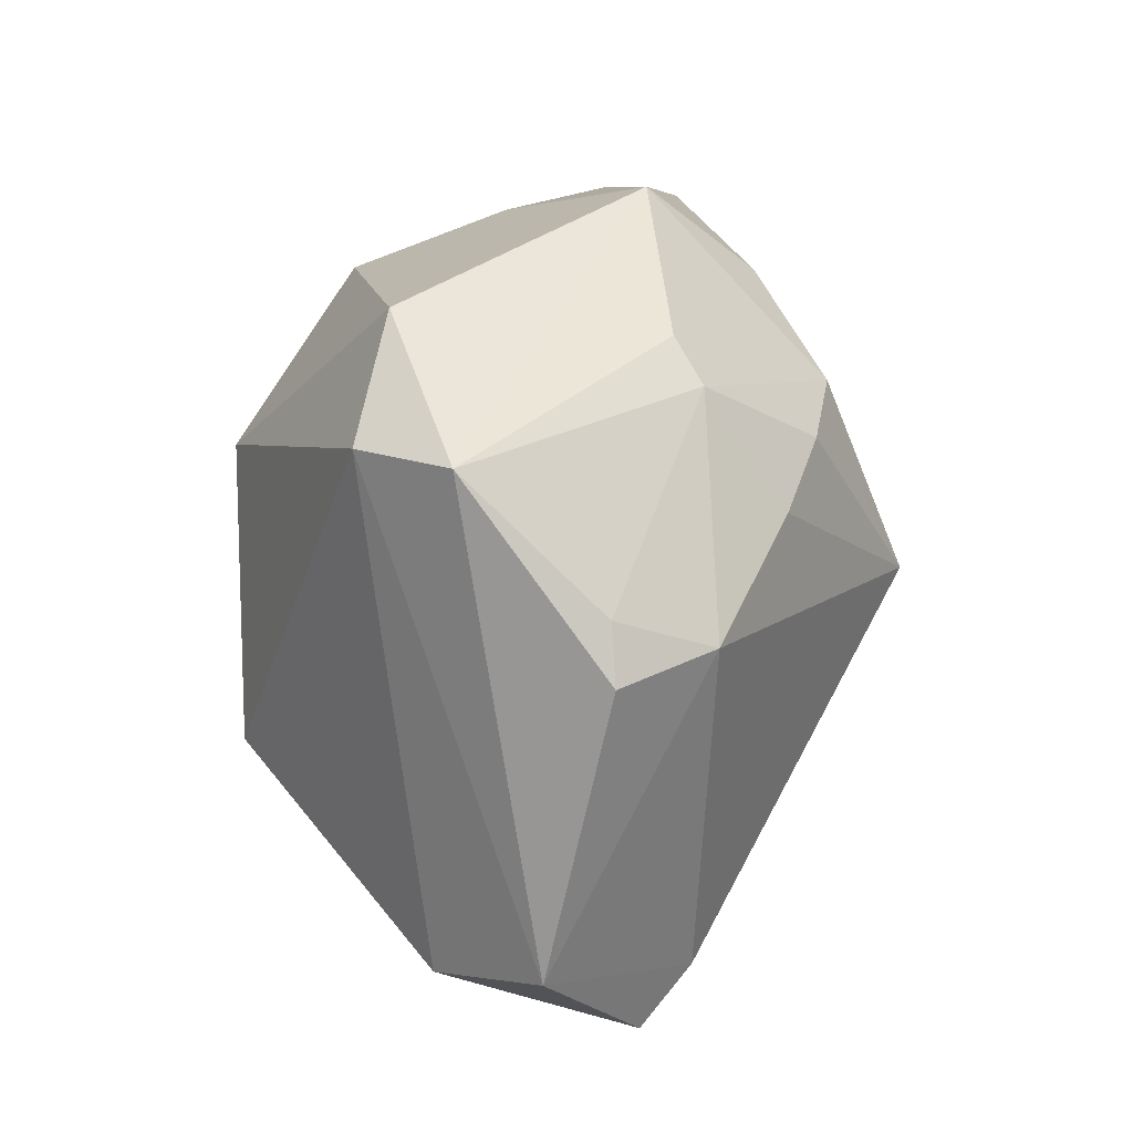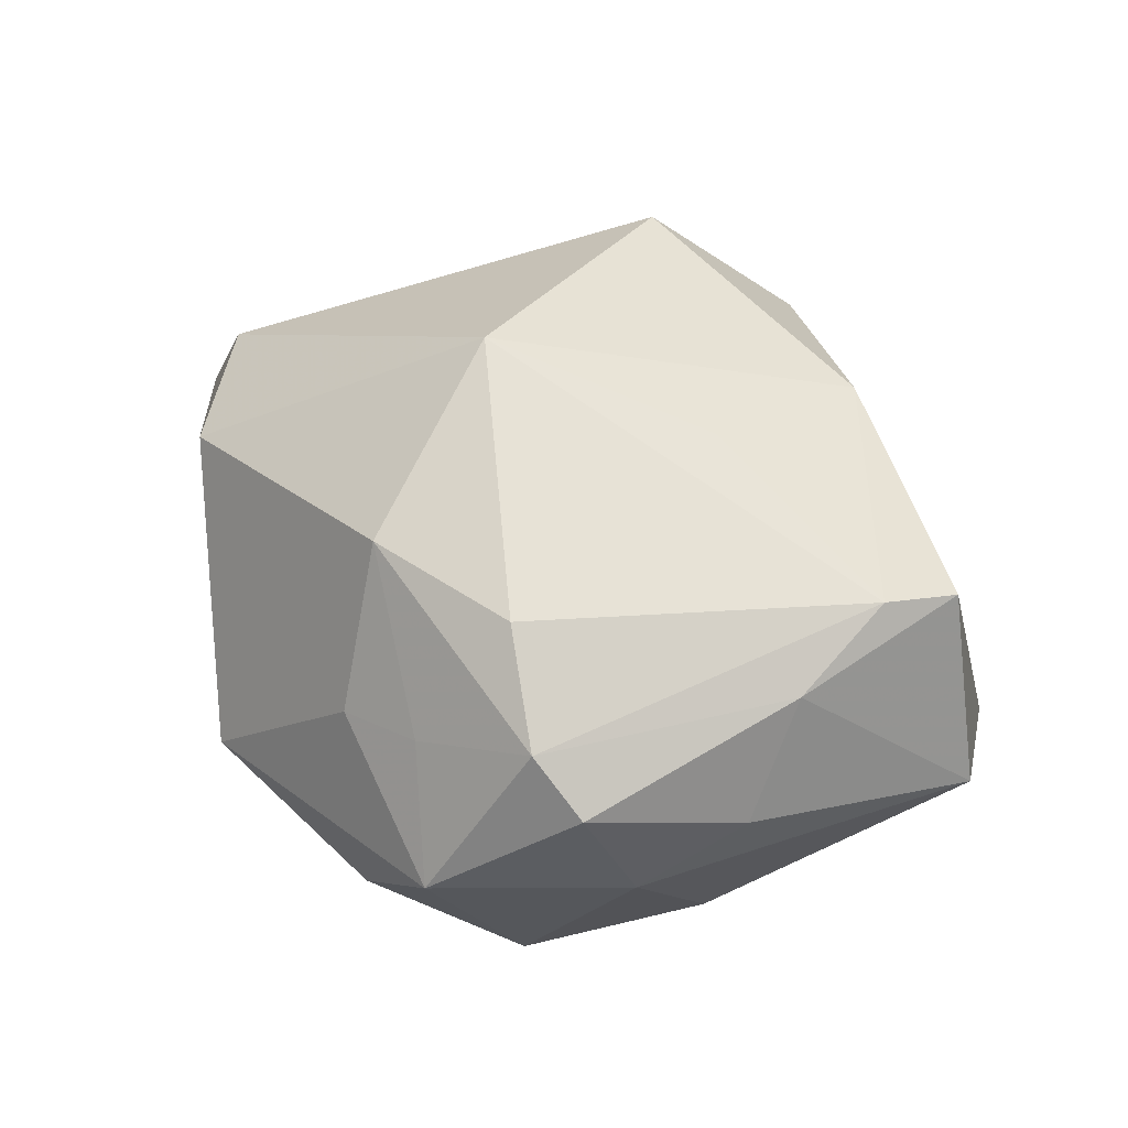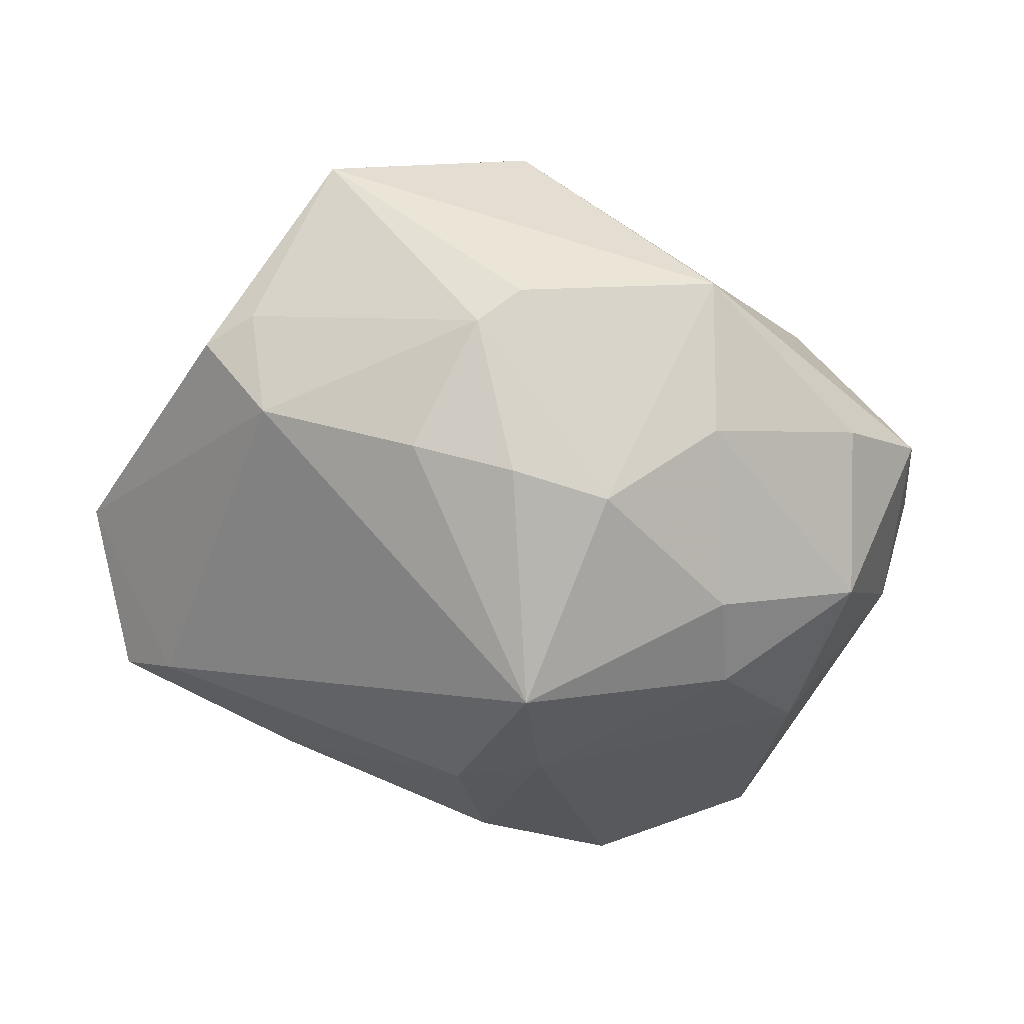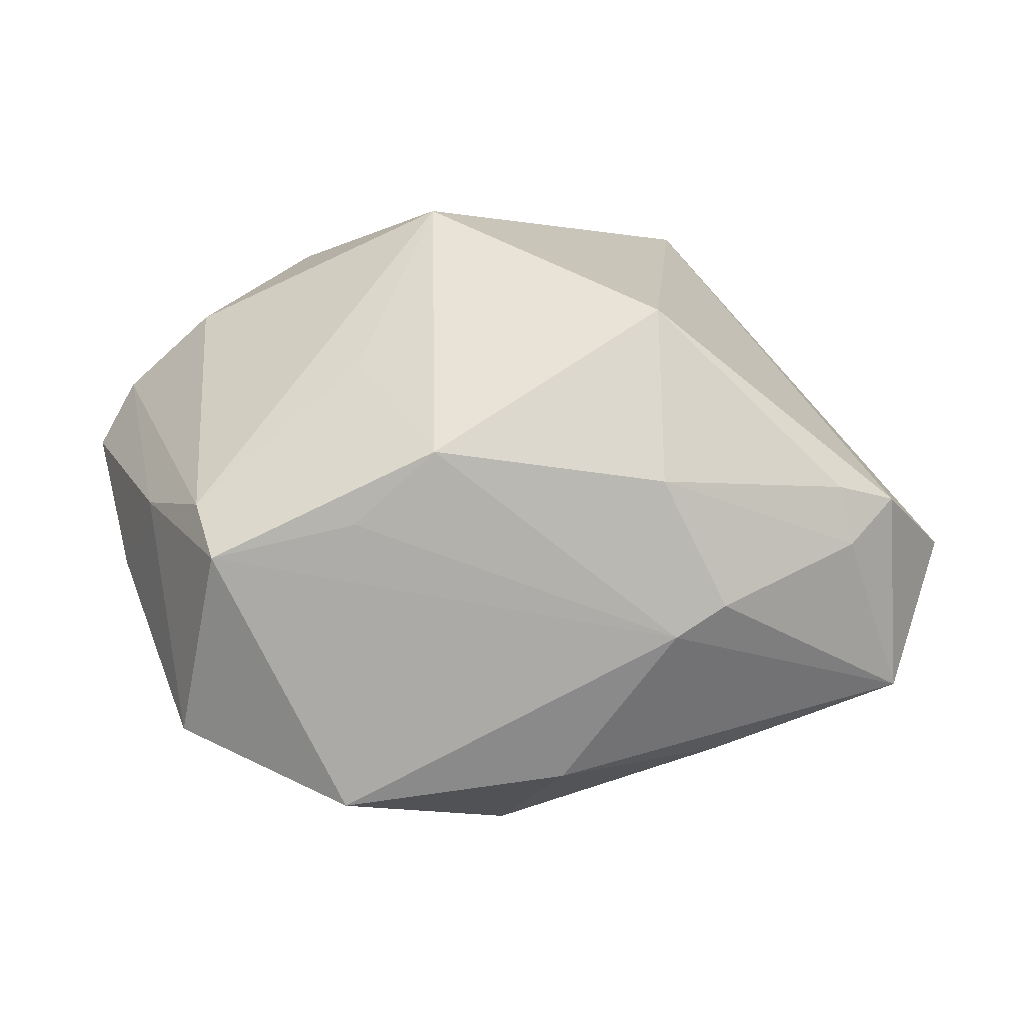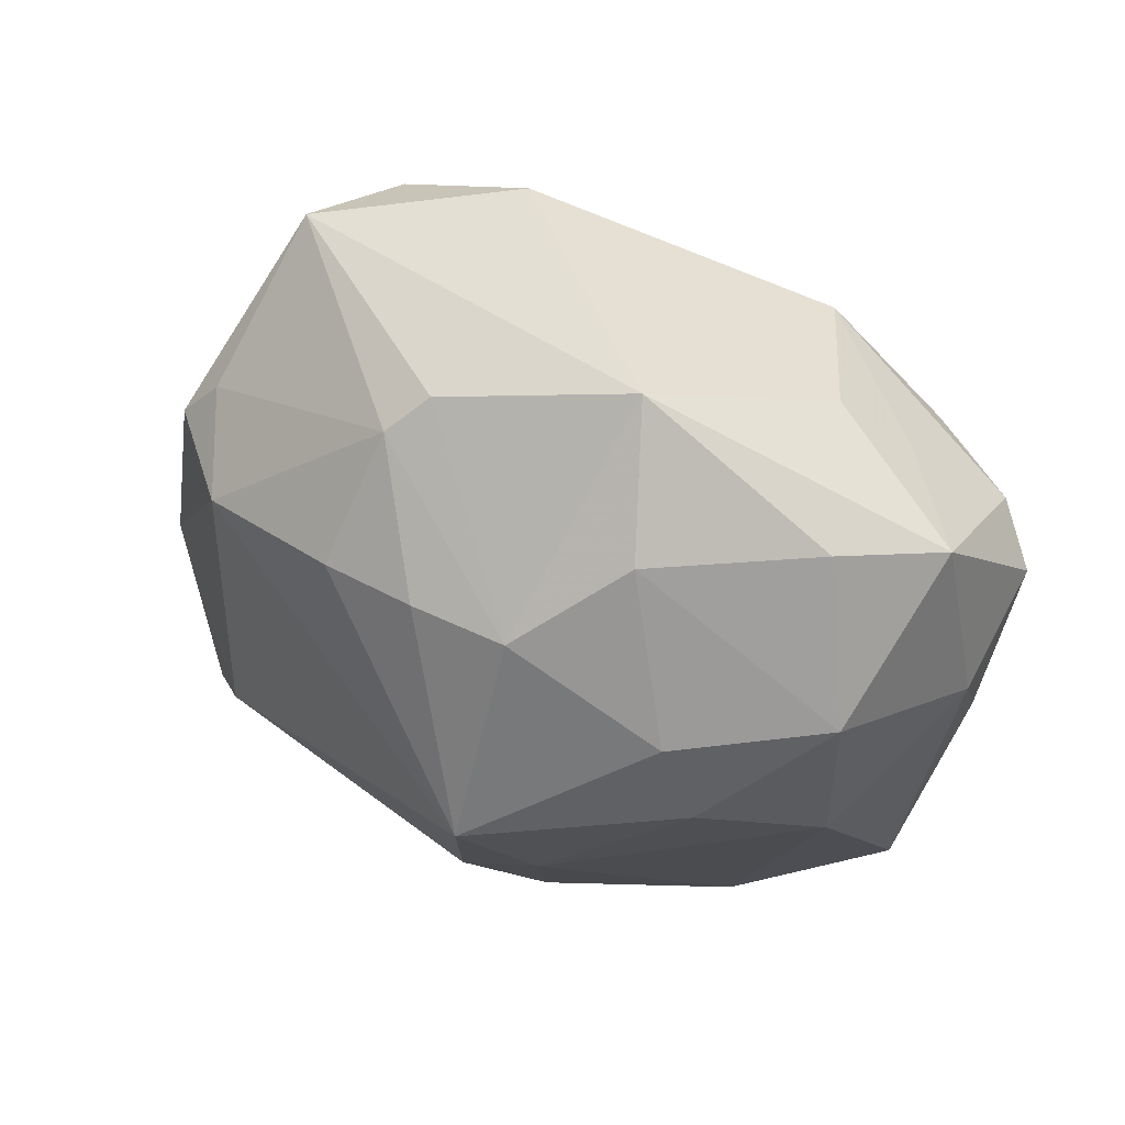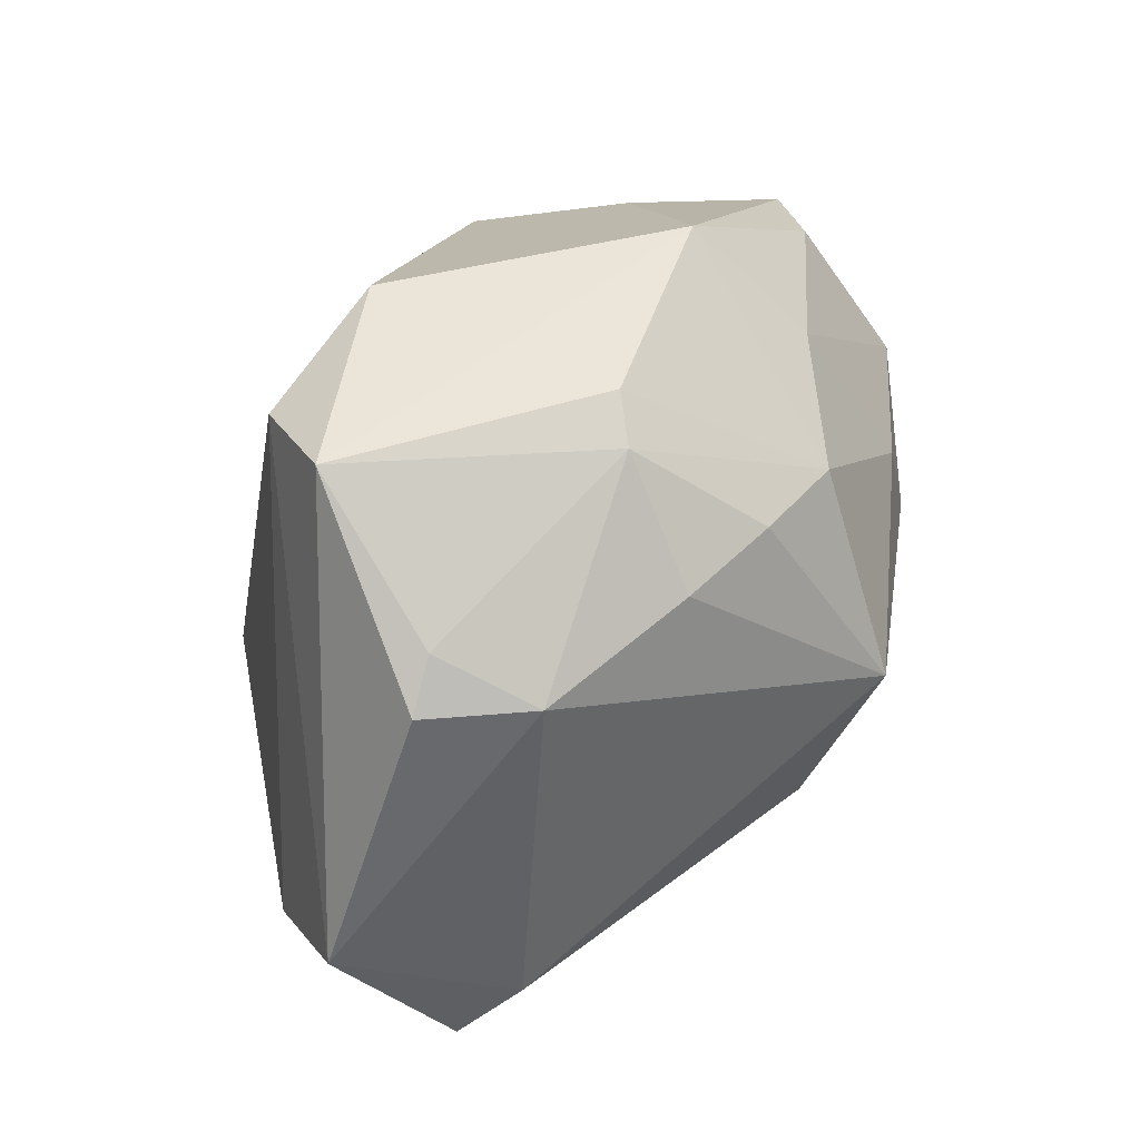
<metadata>
{"format":"obj","ext":"obj","renderer":"f3d","projection":"perspective","resolution":1024,"background":"white","views":[{"elev":35.4,"azim":91.7,"up":"+Y"},{"elev":38.1,"azim":-104.2,"up":"+Z"},{"elev":-56.8,"azim":163.0,"up":"+Z"},{"elev":33.9,"azim":-8.8,"up":"+Z"},{"elev":52.1,"azim":-159.7,"up":"+Y"},{"elev":41.1,"azim":118.8,"up":"+Y"}]}
</metadata>
<code>
v 0.01294 -0.02538 0.01857
v 0.01483 -0.0113 0.02966
v 0.03209 0.01385 -0.01528
v 0.007795 0.01994 -0.02441
v -0.02223 0.02718 0.005552
v 0.0323 -0.02048 0.01281
v -0.03519 -0.02824 -0.003859
v 0.001703 -0.0345 -0.009469
v -0.003351 -0.02714 -0.02048
v -0.02659 0.02677 -0.01152
v -0.03801 0.01372 0.01111
v -0.001707 0.02033 -0.02586
v -0.0166 0.01206 -0.02631
v -0.01111 0.02697 -0.0189
v 0.0003769 0.0002341 -0.03408
v 0.03528 0.01893 -0.006017
v -0.03105 -0.02673 0.01517
v -0.03674 -0.0105 0.01143
v -0.03994 -0.005258 0.0007029
v 0.01134 -0.0028 -0.02754
v 0.01744 0.01806 -0.02152
v -0.007894 0.0373 -0.008407
v 0.02471 0.02882 0.01626
v -0.03076 -0.004568 -0.01831
v -0.01995 0.003439 -0.02656
v 0.00283 -0.01616 -0.02729
v 0.03904 0.01452 -0.006476
v 0.03417 -0.02137 -0.01385
v -0.02009 -0.03569 -0.009453
v 0.03839 -0.02567 -0.009106
v 0.01427 0.0292 -0.01373
v 0.01908 -0.02768 -0.01361
v -0.0291 0.02206 0.006907
v 0.03305 -0.02359 0.007844
v 0.01323 -0.03212 0.00464
v -0.02952 0.01347 0.01892
v -0.009268 -0.02409 0.02333
v -0.01498 -0.008979 0.02456
v 0.01836 -0.03061 0.006822
v -0.03206 -0.01938 0.01652
v 0.01077 0.03228 -0.01097
v 0.03085 0.03098 0.007261
v -0.03581 0.02299 -0.004438
v 0.03835 -0.01902 0.009826
v -0.004982 0.009896 0.03158
v 0.01101 0.03479 0.01406
v -0.0173 -0.02639 0.01733
v -0.01759 0.02296 0.02046
v 0.04591 -0.01307 -0.0004942
v -0.04184 0.01022 0.006131
v -0.03089 0.01295 -0.01941
v -0.005071 -0.01232 -0.02733
v -0.03974 0.004753 -0.004976
f 12 4 15
f 12 31 4
f 10 43 22
f 51 43 10
f 5 48 22
f 22 43 5
f 50 43 53
f 53 43 51
f 50 53 19
f 29 17 7
f 7 19 53
f 22 48 46
f 11 36 48
f 11 43 50
f 27 49 3
f 15 25 13
f 13 12 15
f 13 25 51
f 52 9 29
f 52 25 15
f 26 52 15
f 9 52 26
f 9 26 32
f 34 39 30
f 34 1 39
f 35 17 29
f 30 39 35
f 39 1 35
f 50 19 18
f 18 11 50
f 18 7 17
f 19 7 18
f 24 53 51
f 24 7 53
f 51 25 24
f 29 7 24
f 24 52 29
f 25 52 24
f 30 49 44
f 44 34 30
f 42 49 27
f 22 46 42
f 33 11 48
f 43 11 33
f 48 5 33
f 33 5 43
f 37 1 2
f 37 35 1
f 40 18 17
f 17 37 40
f 40 37 38
f 36 11 40
f 11 18 40
f 48 36 45
f 36 40 45
f 45 40 38
f 45 46 48
f 45 37 2
f 38 37 45
f 28 49 30
f 28 3 49
f 28 26 15
f 30 32 28
f 28 32 26
f 4 31 21
f 31 3 21
f 15 4 21
f 21 3 15
f 12 13 14
f 22 12 14
f 14 10 22
f 51 10 14
f 14 13 51
f 8 35 29
f 30 35 8
f 8 32 30
f 29 9 8
f 9 32 8
f 2 1 6
f 6 44 2
f 1 34 6
f 34 44 6
f 2 44 23
f 23 45 2
f 23 42 46
f 46 45 23
f 23 44 49
f 49 42 23
f 27 3 16
f 16 42 27
f 16 3 31
f 31 42 16
f 22 42 41
f 41 42 31
f 41 12 22
f 31 12 41
f 17 35 47
f 47 37 17
f 35 37 47
f 15 3 20
f 20 28 15
f 3 28 20

</code>
